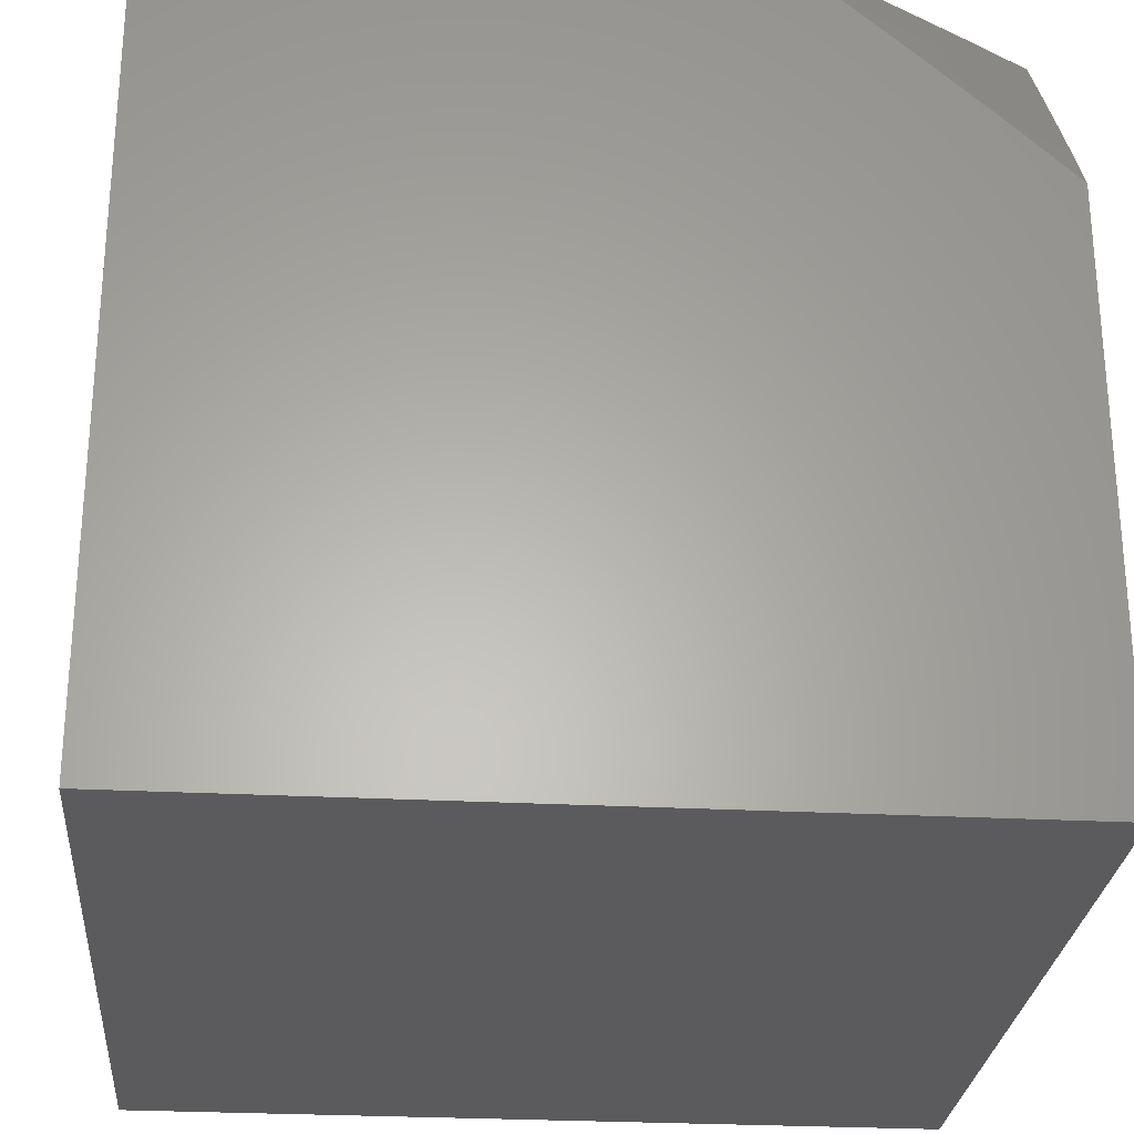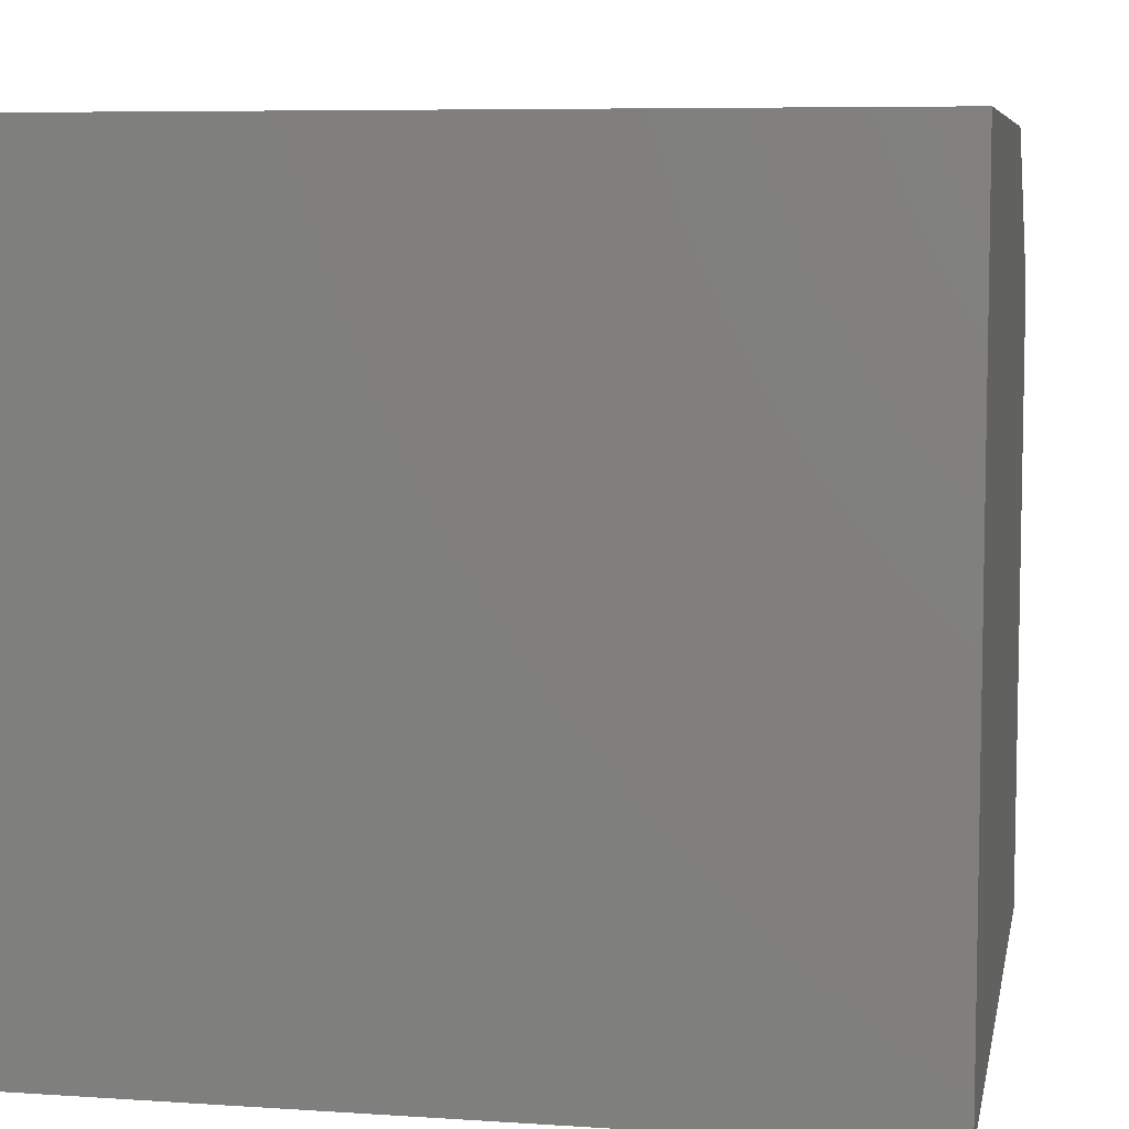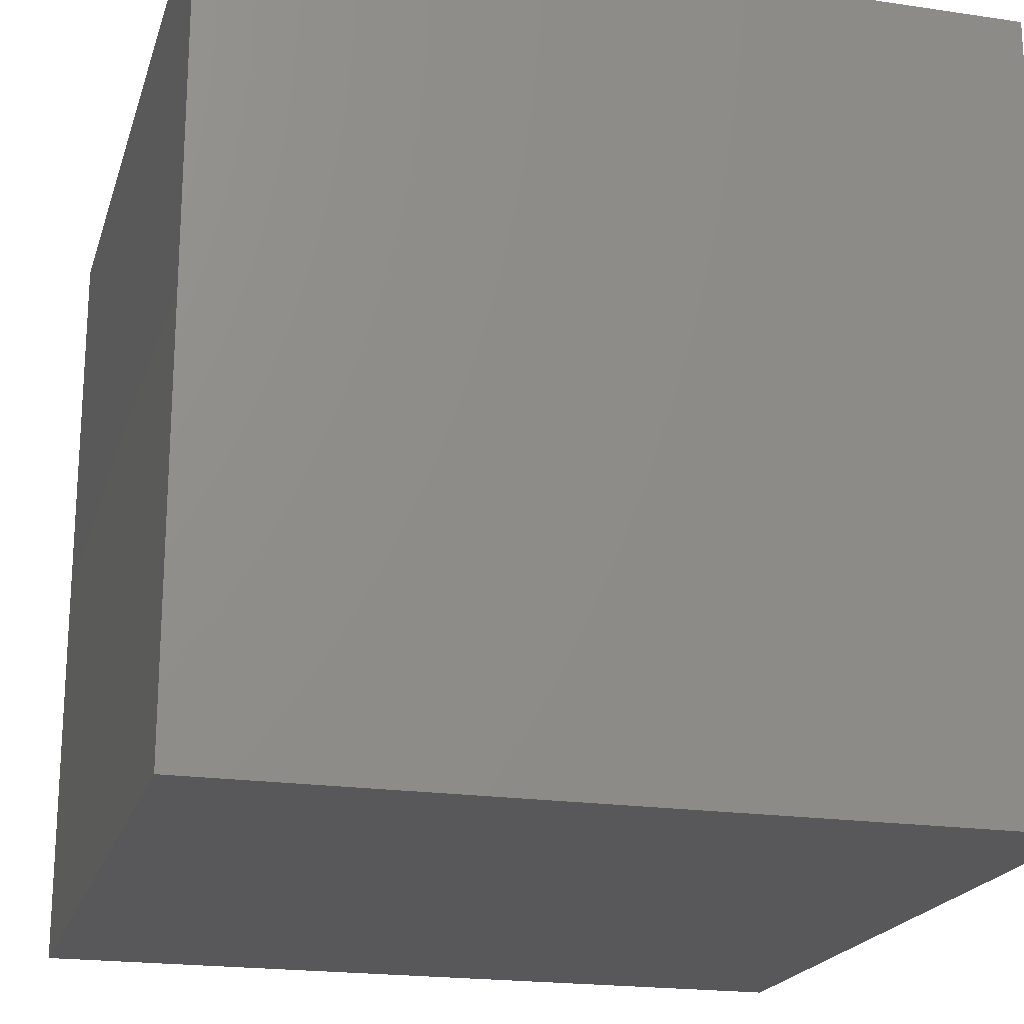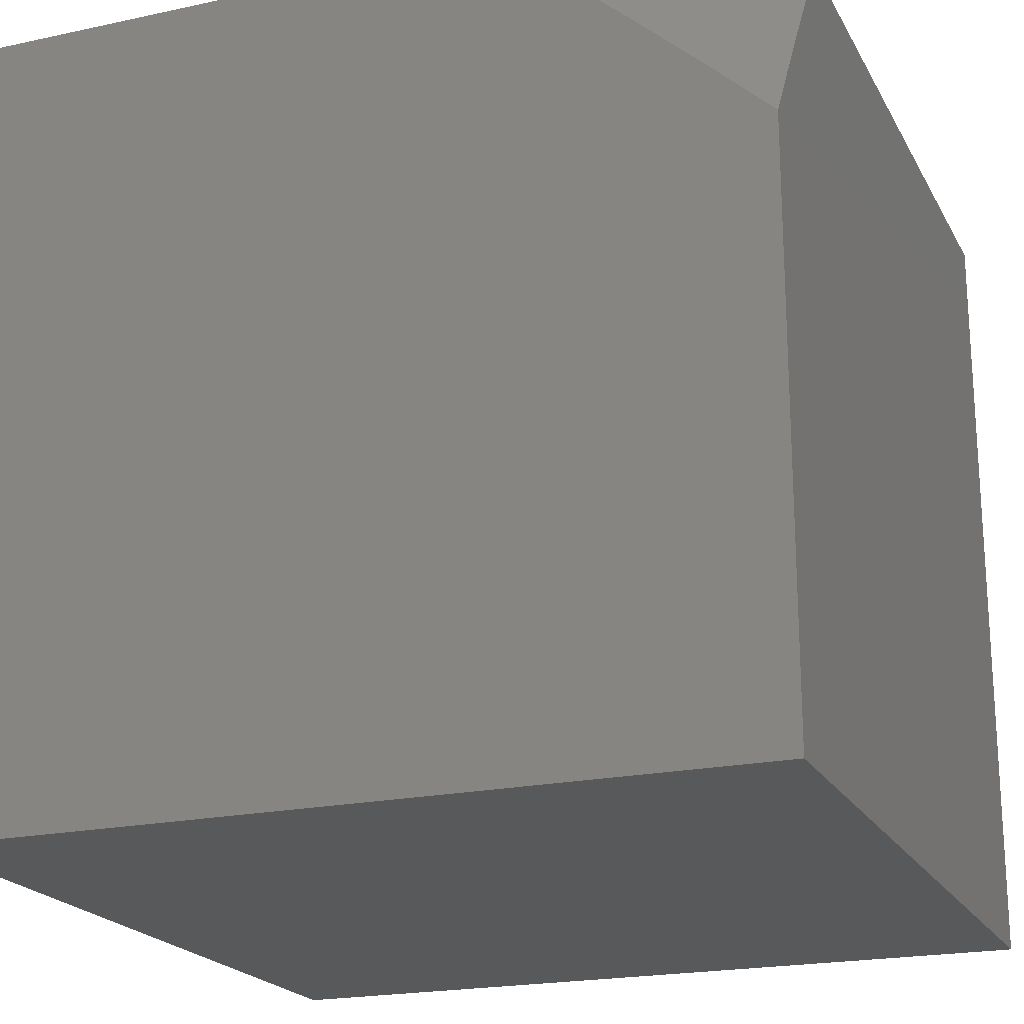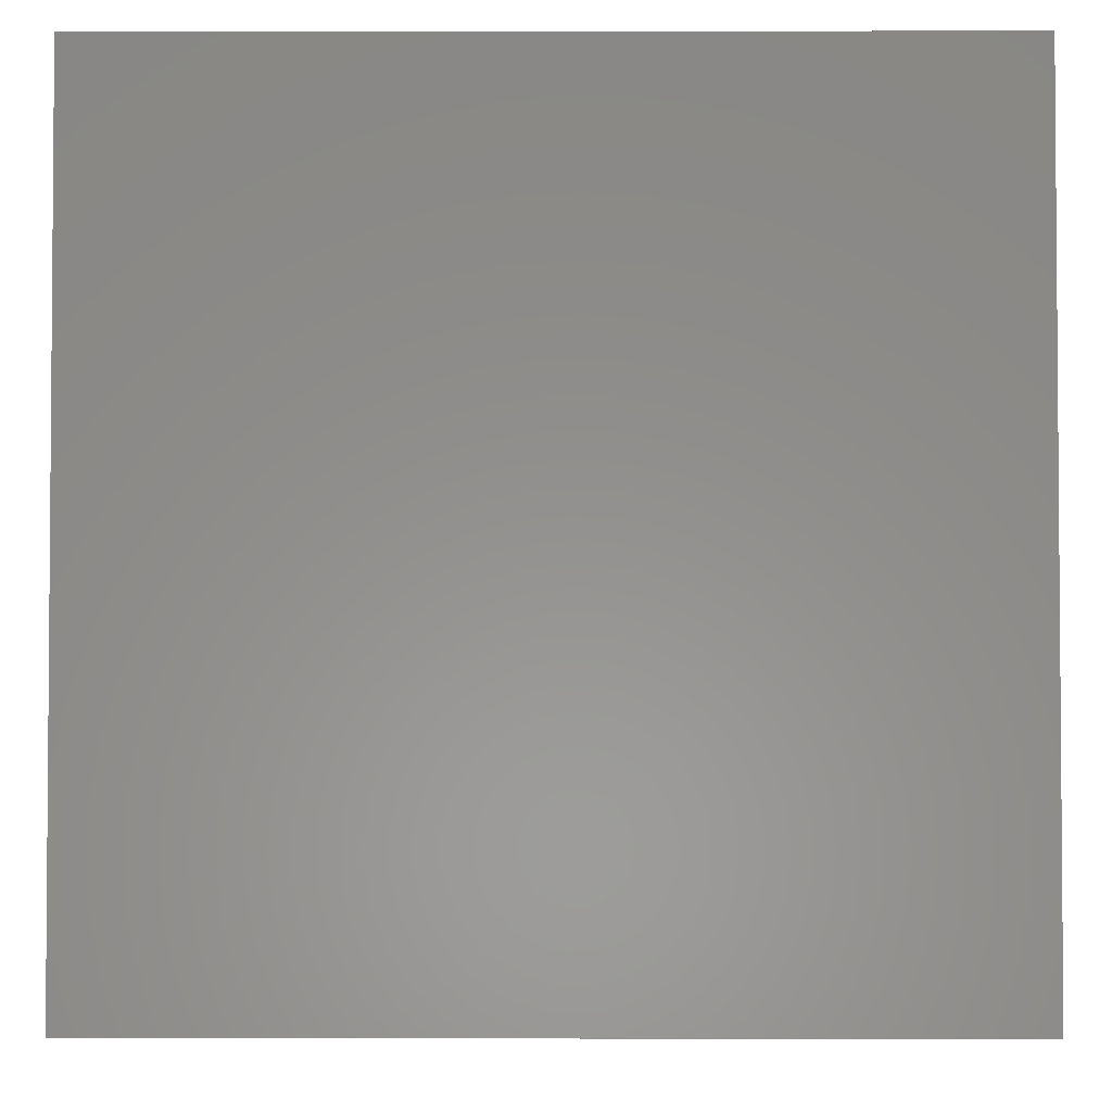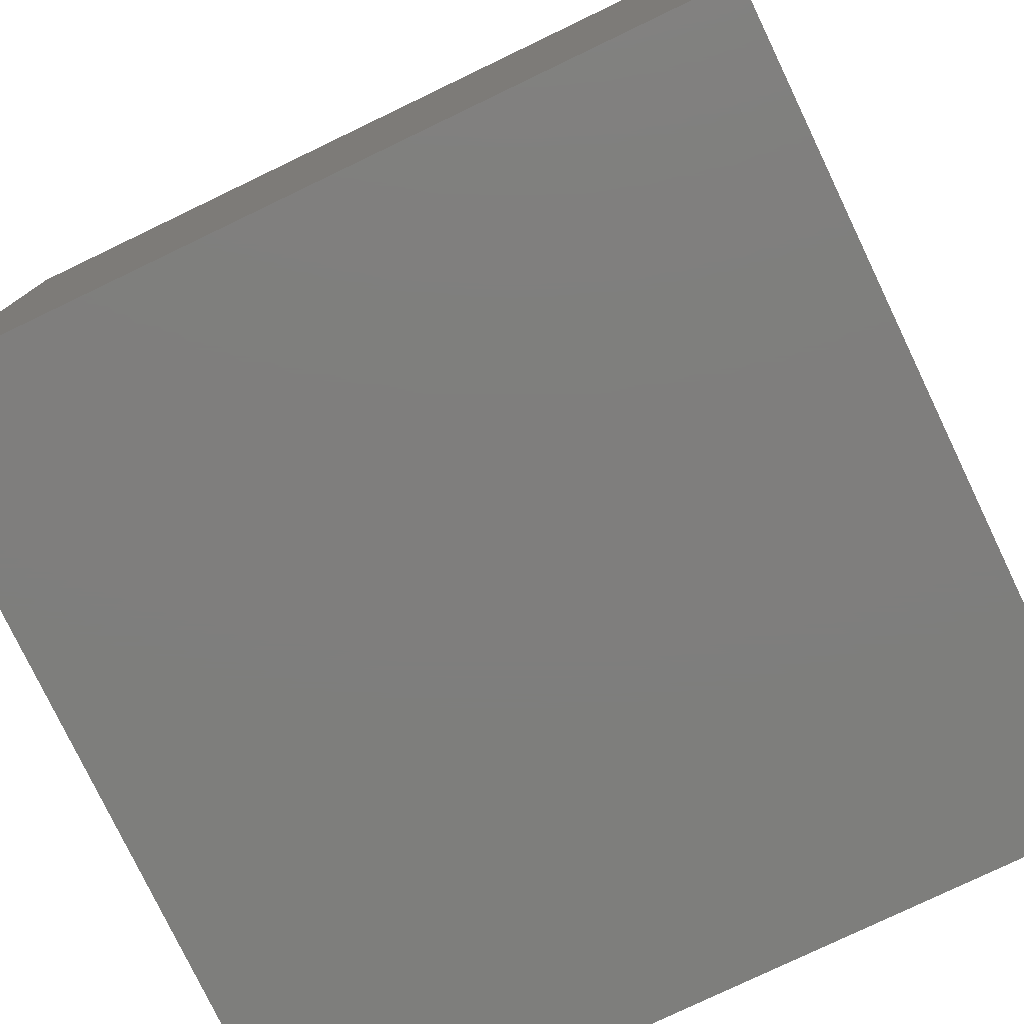
<metadata>
{"format":"stl","ext":"stl","renderer":"f3d","projection":"perspective","resolution":1024,"background":"white","views":[{"elev":-27.1,"azim":175.3,"up":"+Z"},{"elev":7.0,"azim":-169.1,"up":"+Y"},{"elev":-20.2,"azim":164.8,"up":"+Y"},{"elev":-20.7,"azim":-158.6,"up":"+Z"},{"elev":-2.9,"azim":0.2,"up":"+Z"},{"elev":-78.2,"azim":25.6,"up":"+Z"}]}
</metadata>
<code>
# stl→obj: 26 verts, 48 faces
v -5 7.809 6
v -4.919 7.858 6
v -5 7.858 5.929
v -4.941 7.893 5.929
v -5 7.906 5.857
v -4.963 7.928 5.857
v -5 7.953 5.785
v -4.984 7.963 5.785
v -5 8 5.713
v -4.92 8 5.786
v -4.881 7.977 5.857
v -4.859 7.942 5.929
v -4.839 8 5.859
v -4.818 7.966 5.929
v -4.777 7.989 5.929
v -4.755 7.953 6
v -4.756 8 5.93
v -4.673 8 6
v -4.837 7.906 6
v -5 8 5
v -4 8 5
v -4 8 6
v -4 7 6
v -5 7 6
v -4 7 5
v -5 7 5
f 1 2 3
f 3 2 4
f 3 4 5
f 5 4 6
f 5 6 7
f 7 6 8
f 7 8 9
f 9 8 10
f 10 8 6
f 10 6 11
f 11 6 12
f 11 12 13
f 13 12 14
f 13 14 15
f 15 14 16
f 15 16 17
f 17 16 18
f 2 19 4
f 4 19 12
f 4 12 6
f 12 19 14
f 14 19 16
f 17 13 15
f 13 10 11
f 9 10 20
f 20 10 21
f 21 10 13
f 21 13 17
f 18 22 17
f 17 22 21
f 22 18 23
f 23 18 16
f 23 16 19
f 23 19 24
f 24 19 2
f 24 2 1
f 25 26 21
f 21 26 20
f 24 26 23
f 23 26 25
f 1 3 24
f 24 3 5
f 24 5 26
f 26 5 7
f 26 7 9
f 9 20 26
f 23 25 22
f 22 25 21

</code>
